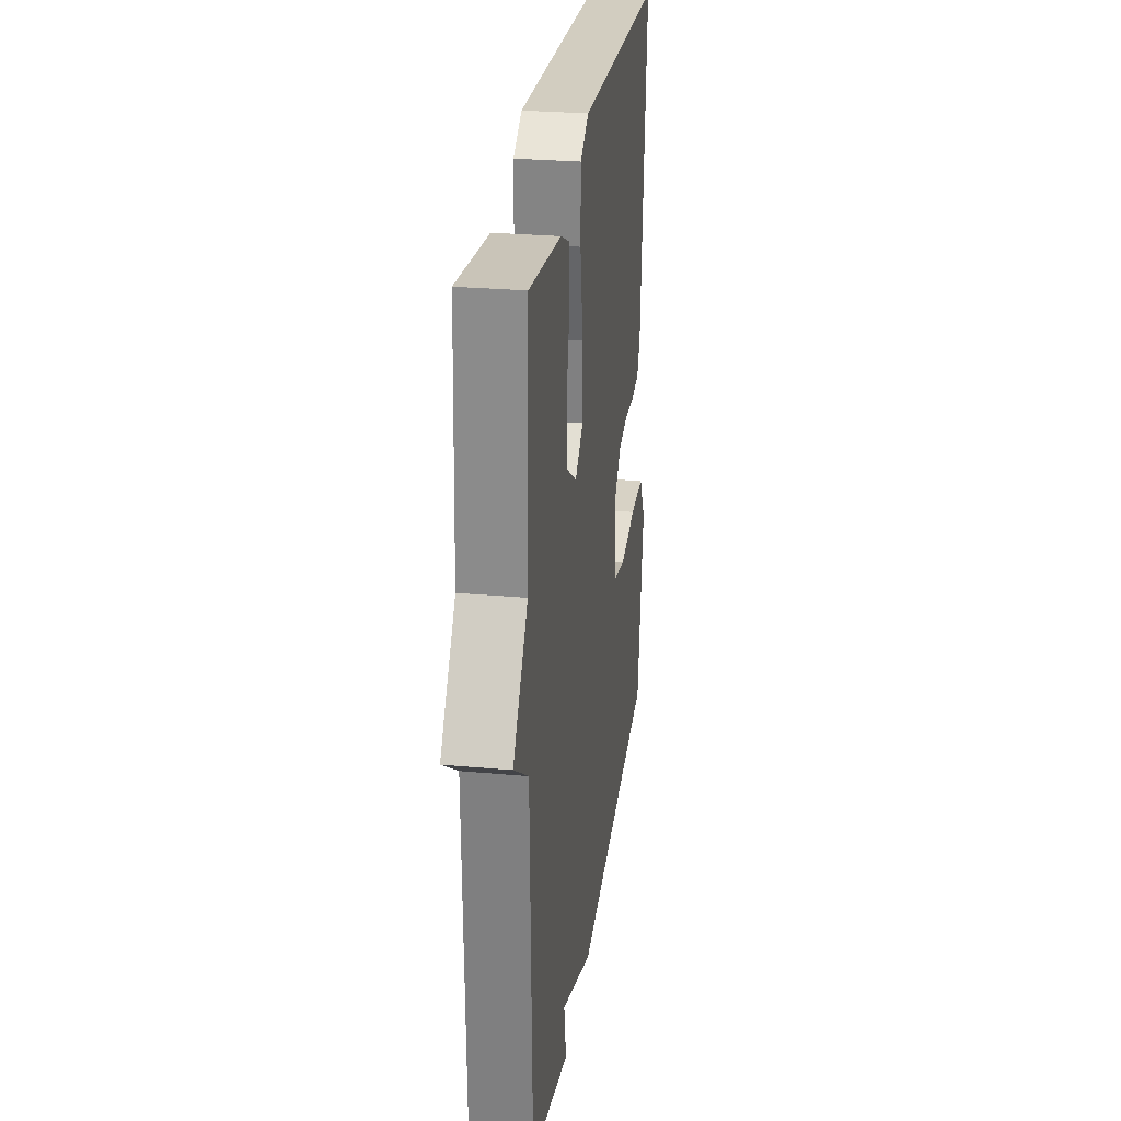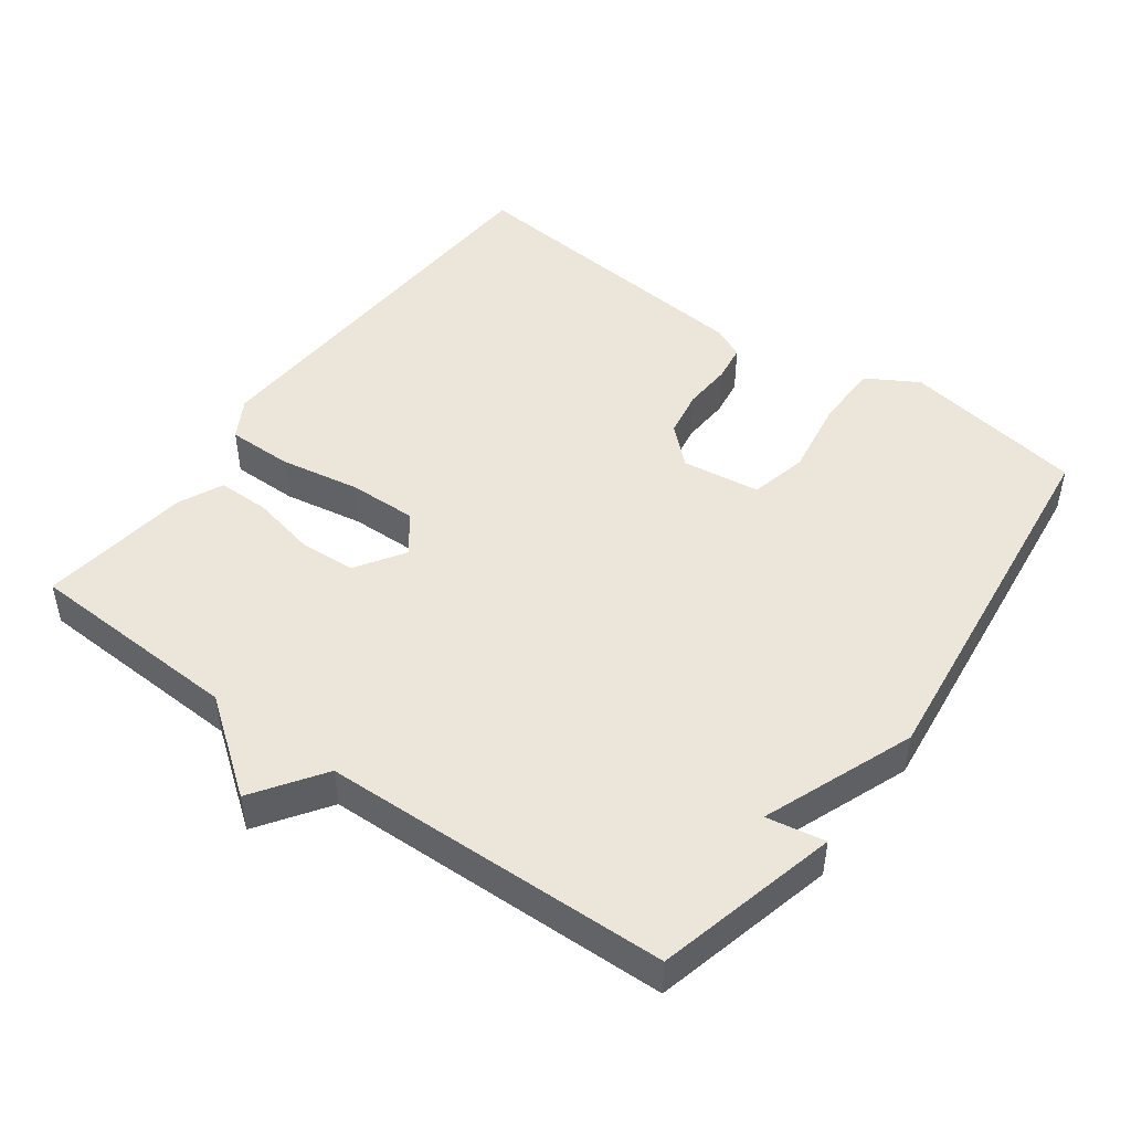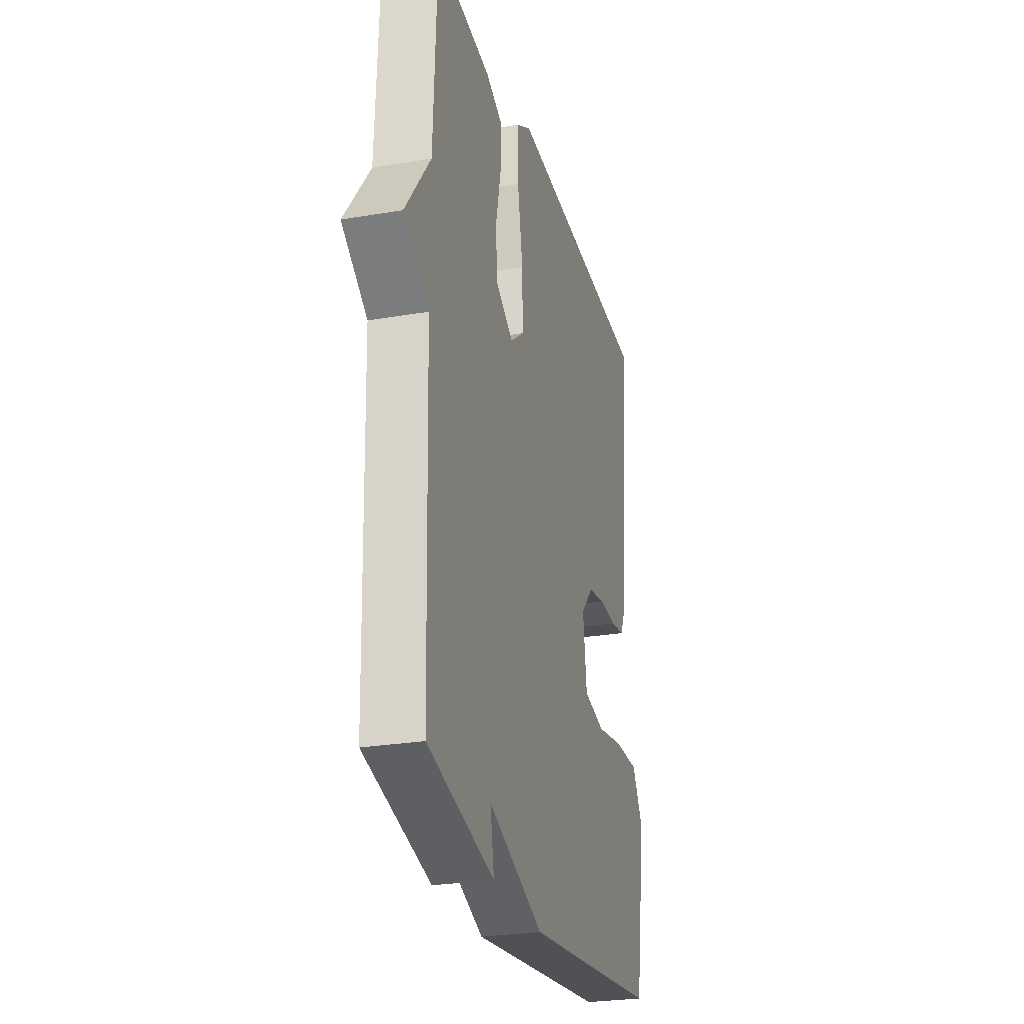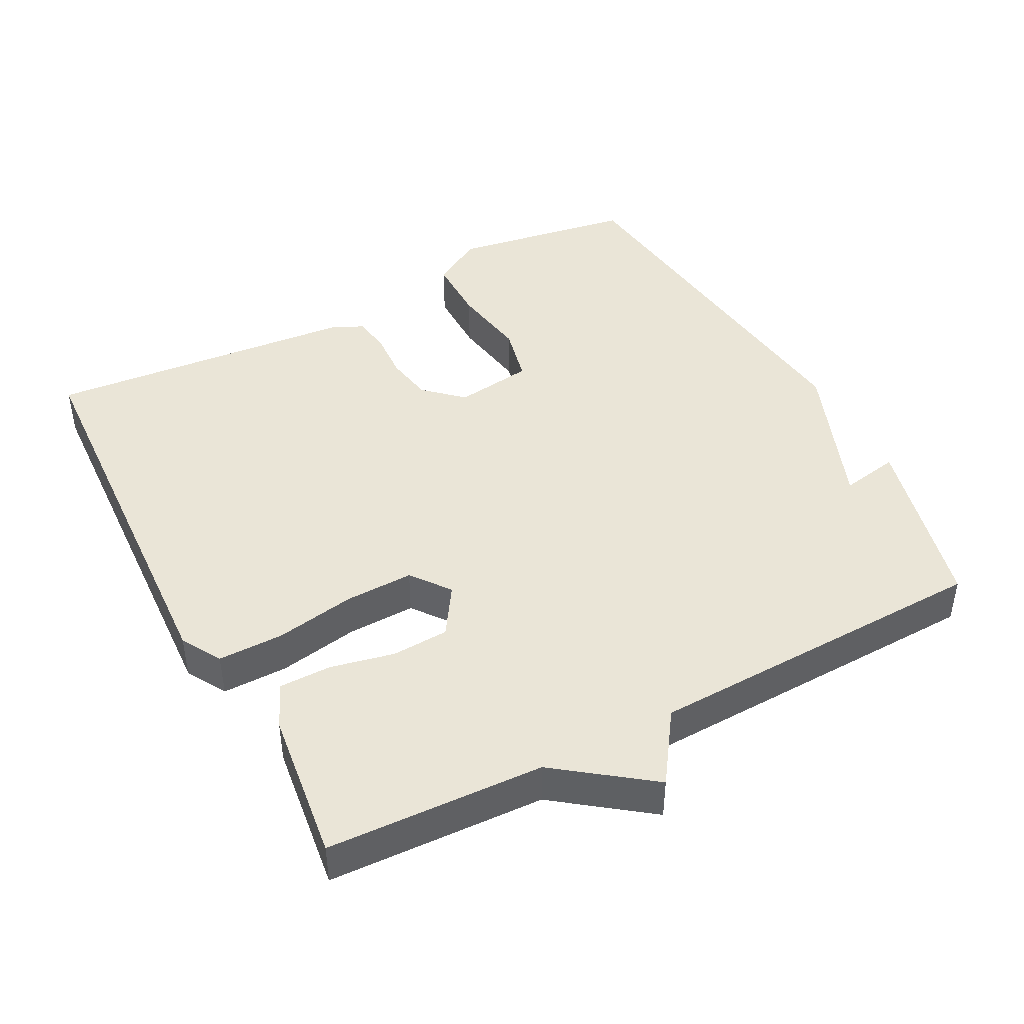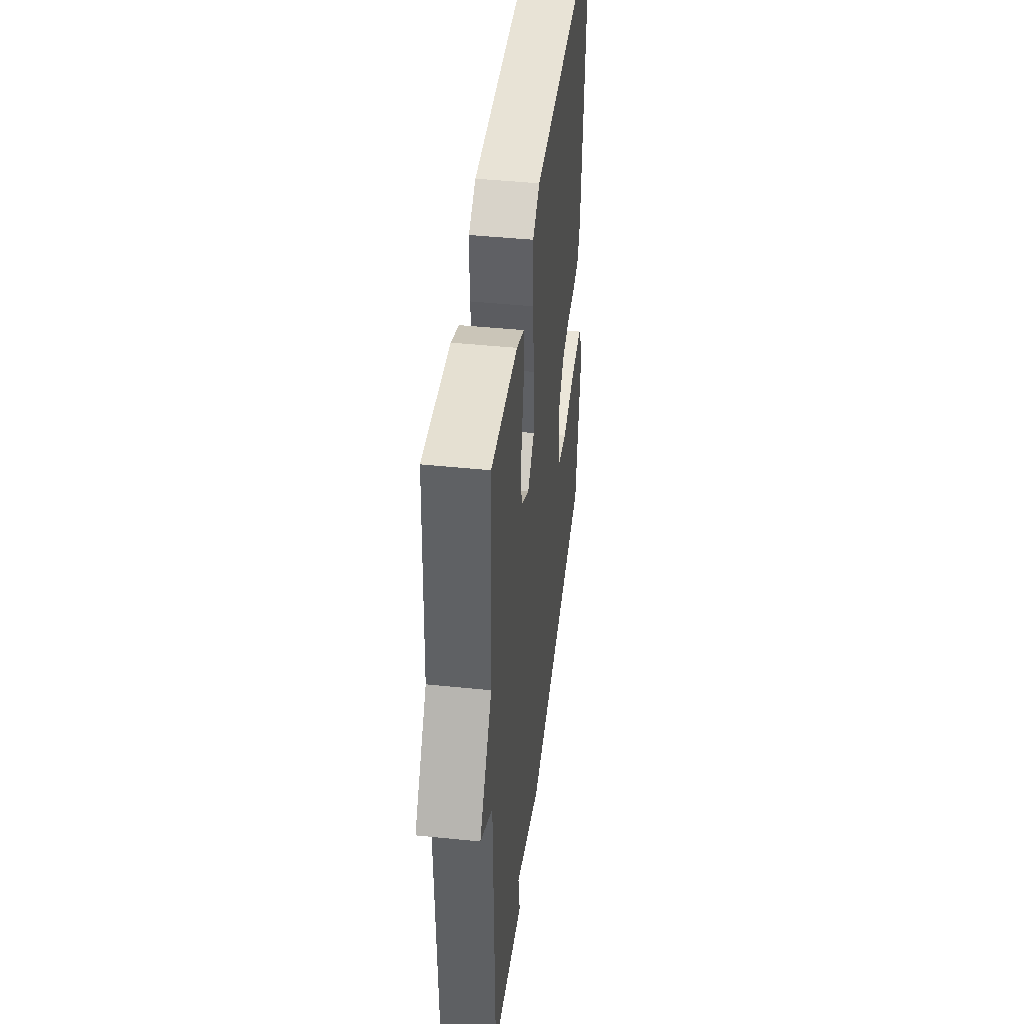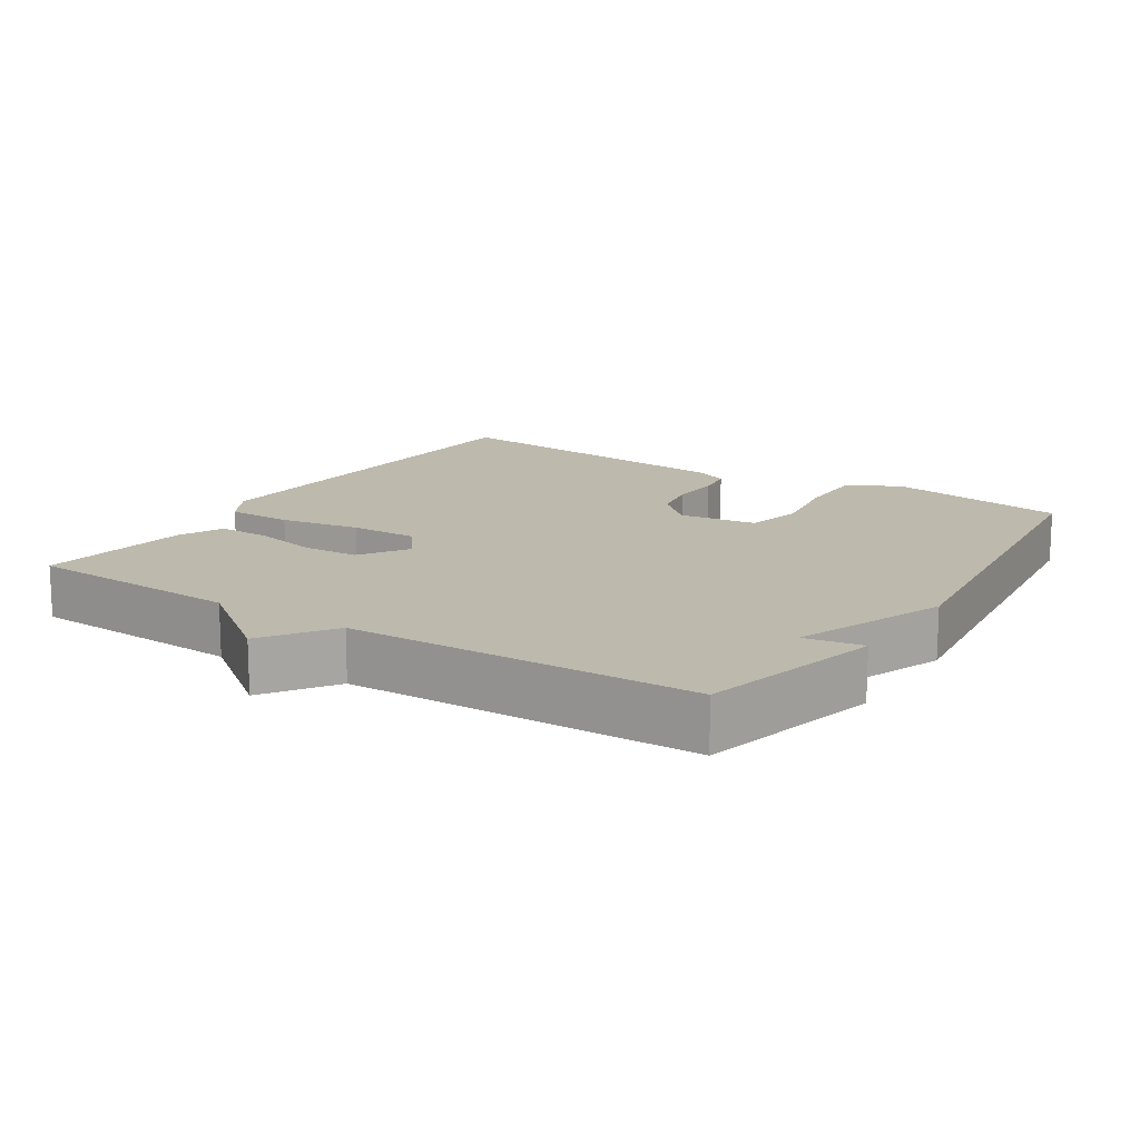
<metadata>
{"format":"obj","ext":"obj","renderer":"f3d","projection":"perspective","resolution":1024,"background":"white","views":[{"elev":27.4,"azim":97.9,"up":"+Z"},{"elev":47.4,"azim":126.2,"up":"+Y"},{"elev":-26.4,"azim":105.0,"up":"+Z"},{"elev":44.3,"azim":62.1,"up":"+Y"},{"elev":44.6,"azim":96.8,"up":"+Z"},{"elev":15.0,"azim":123.0,"up":"+Y"}]}
</metadata>
<code>
v -0.5 0.07 -0.5
v -0.543 0.07 -0.241
v -0.5 0.07 -0.168
v -0.405 0.07 -0.168
v -0.296 0.07 -0.186
v -0.214 0.07 -0.167
v -0.199 0.07 -0.056
v -0.248 0.07 -0.003
v -0.315 0.07 0.009
v -0.384 0.07 0.005
v -0.438 0.07 0.013
v -0.459 0.07 0.058
v -0.5 0.07 0.5
v 0.078 0.07 0.531
v 0.135 0.07 0.498
v 0.135 0.07 0.405
v 0.115 0.07 0.291
v 0.113 0.07 0.194
v 0.168 0.07 0.152
v 0.237 0.07 0.197
v 0.241 0.07 0.278
v 0.221 0.07 0.369
v 0.221 0.07 0.443
v 0.284 0.07 0.472
v 0.5 0.07 0.5
v 0.514 0.07 0.192
v 0.613 0.07 0.06
v 0.514 0.07 -0.008
v 0.5 0.07 -0.5
v 0.241 0.07 -0.564
v 0.256 0.07 -0.481
v 0.041 0.07 -0.564
v -0.5 0 -0.5
v -0.543 0 -0.241
v -0.5 0 -0.168
v -0.405 0 -0.168
v -0.296 0 -0.186
v -0.214 0 -0.167
v -0.199 0 -0.056
v -0.248 0 -0.003
v -0.315 0 0.009
v -0.384 0 0.005
v -0.438 0 0.013
v -0.459 0 0.058
v -0.5 0 0.5
v 0.078 0 0.531
v 0.135 0 0.498
v 0.135 0 0.405
v 0.115 0 0.291
v 0.113 0 0.194
v 0.168 0 0.152
v 0.237 0 0.197
v 0.241 0 0.278
v 0.221 0 0.369
v 0.221 0 0.443
v 0.284 0 0.472
v 0.5 0 0.5
v 0.514 0 0.192
v 0.613 0 0.06
v 0.514 0 -0.008
v 0.5 0 -0.5
v 0.241 0 -0.564
v 0.256 0 -0.481
v 0.041 0 -0.564
f 3 4 5
f 2 3 5
f 1 2 5
f 32 1 5
f 31 32 5
f 28 29 30 31
f 28 31 5 6
f 28 6 7
f 27 28 7
f 26 27 7
f 24 25 26
f 23 24 26
f 22 23 26
f 21 22 26
f 20 21 26
f 19 20 26
f 19 26 7 8
f 18 19 8 9
f 12 13 14
f 11 12 14
f 10 11 14
f 9 10 14
f 18 9 14
f 17 18 14
f 14 15 16 17
f 37 36 35
f 37 35 34
f 37 34 33
f 37 33 64
f 37 64 63
f 63 62 61 60
f 38 37 63 60
f 39 38 60
f 39 60 59
f 39 59 58
f 58 57 56
f 58 56 55
f 58 55 54
f 58 54 53
f 58 53 52
f 58 52 51
f 40 39 58 51
f 41 40 51 50
f 46 45 44
f 46 44 43
f 46 43 42
f 46 42 41
f 46 41 50
f 46 50 49
f 49 48 47 46
f 1 33 34 2
f 2 34 35 3
f 3 35 36 4
f 4 36 37 5
f 5 37 38 6
f 6 38 39 7
f 7 39 40 8
f 8 40 41 9
f 9 41 42 10
f 10 42 43 11
f 11 43 44 12
f 12 44 45 13
f 13 45 46 14
f 14 46 47 15
f 15 47 48 16
f 16 48 49 17
f 17 49 50 18
f 18 50 51 19
f 19 51 52 20
f 20 52 53 21
f 21 53 54 22
f 22 54 55 23
f 23 55 56 24
f 24 56 57 25
f 25 57 58 26
f 26 58 59 27
f 27 59 60 28
f 28 60 61 29
f 29 61 62 30
f 30 62 63 31
f 31 63 64 32
f 32 64 33 1

</code>
